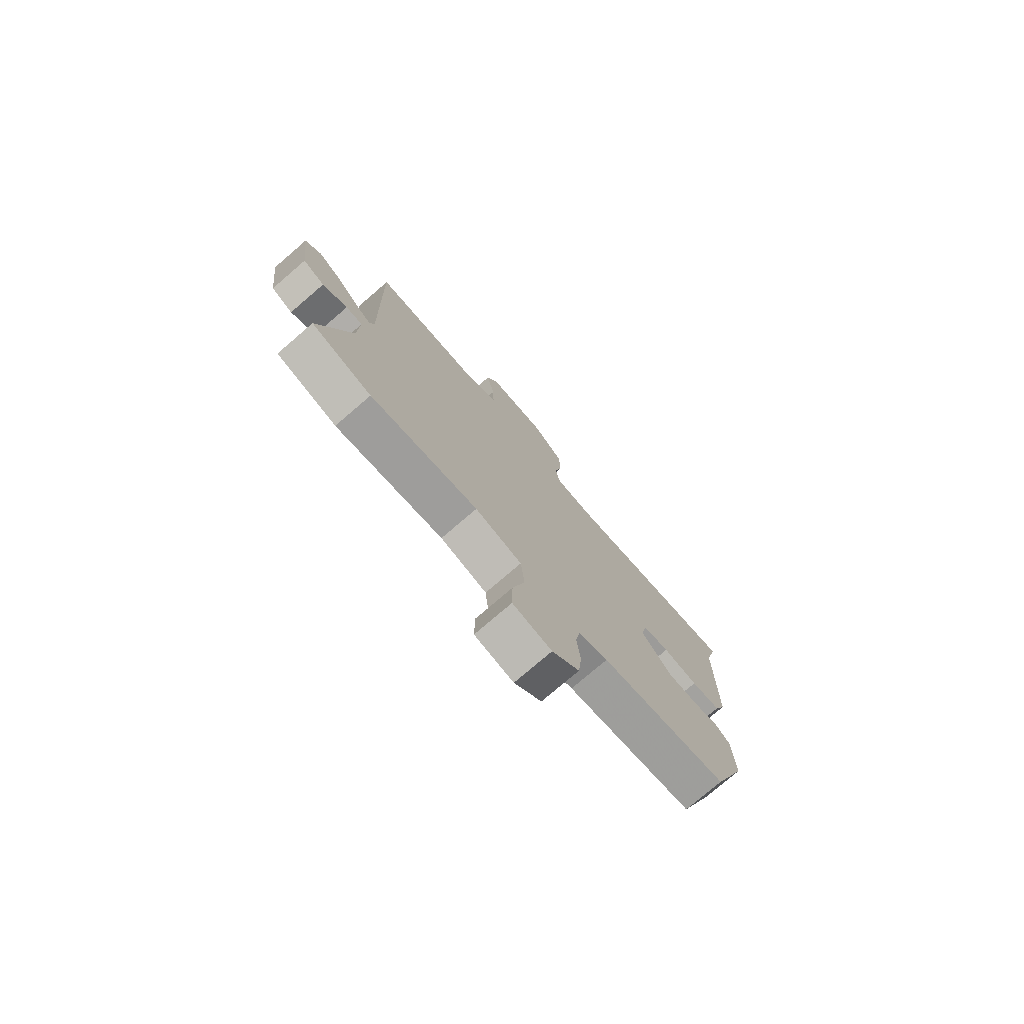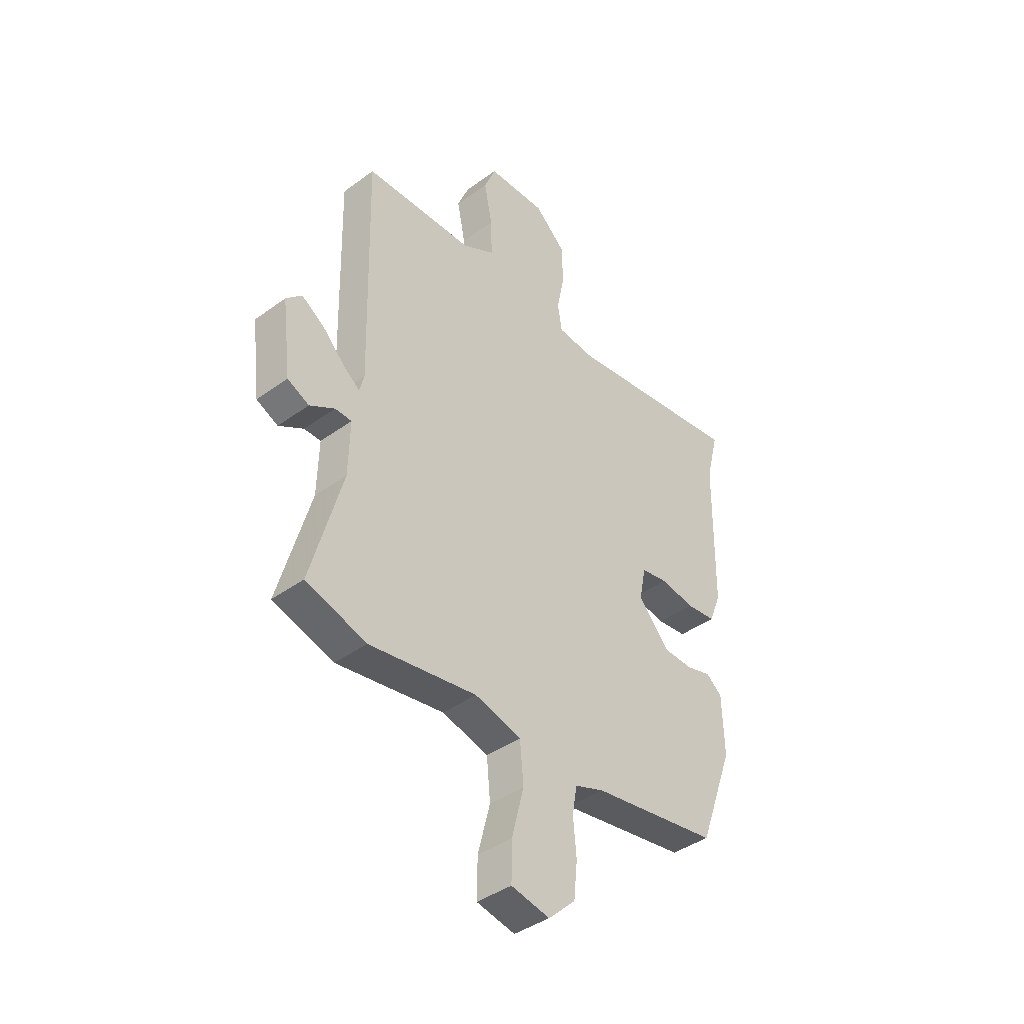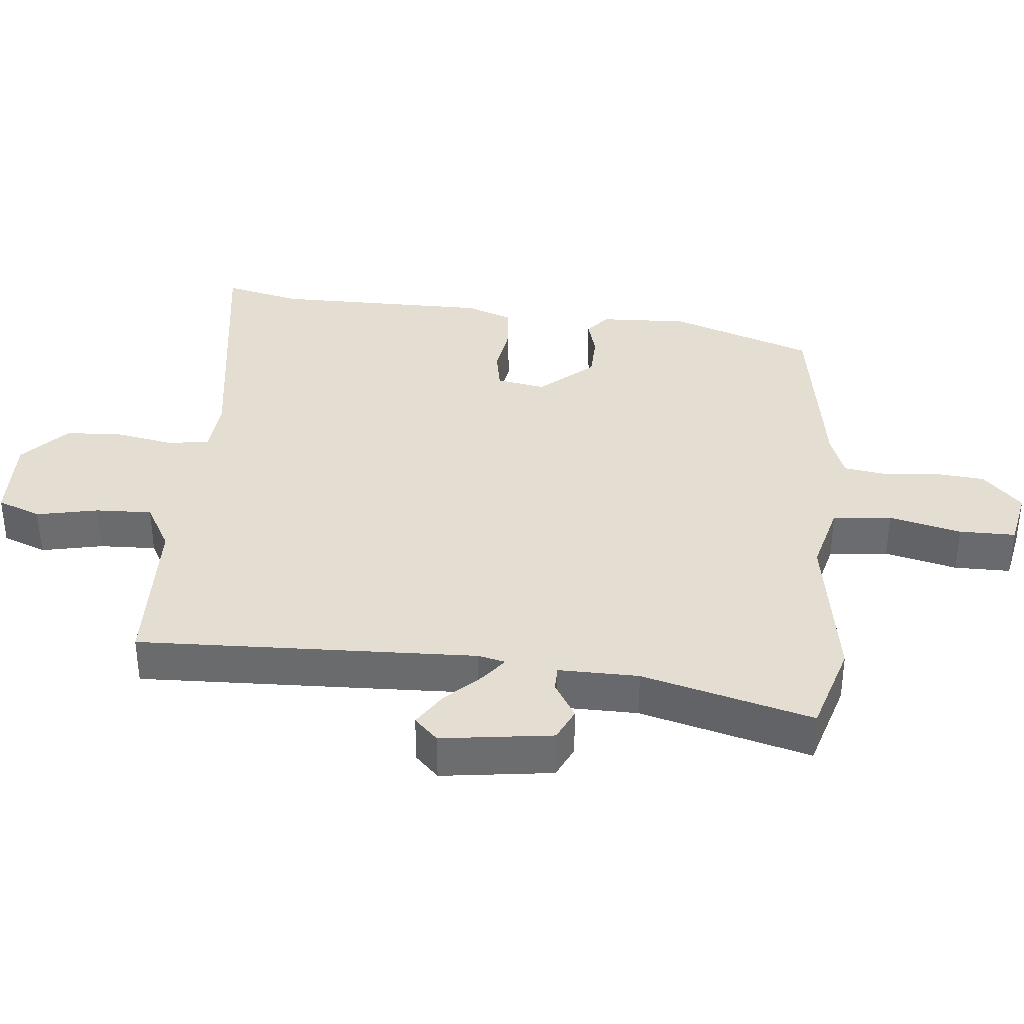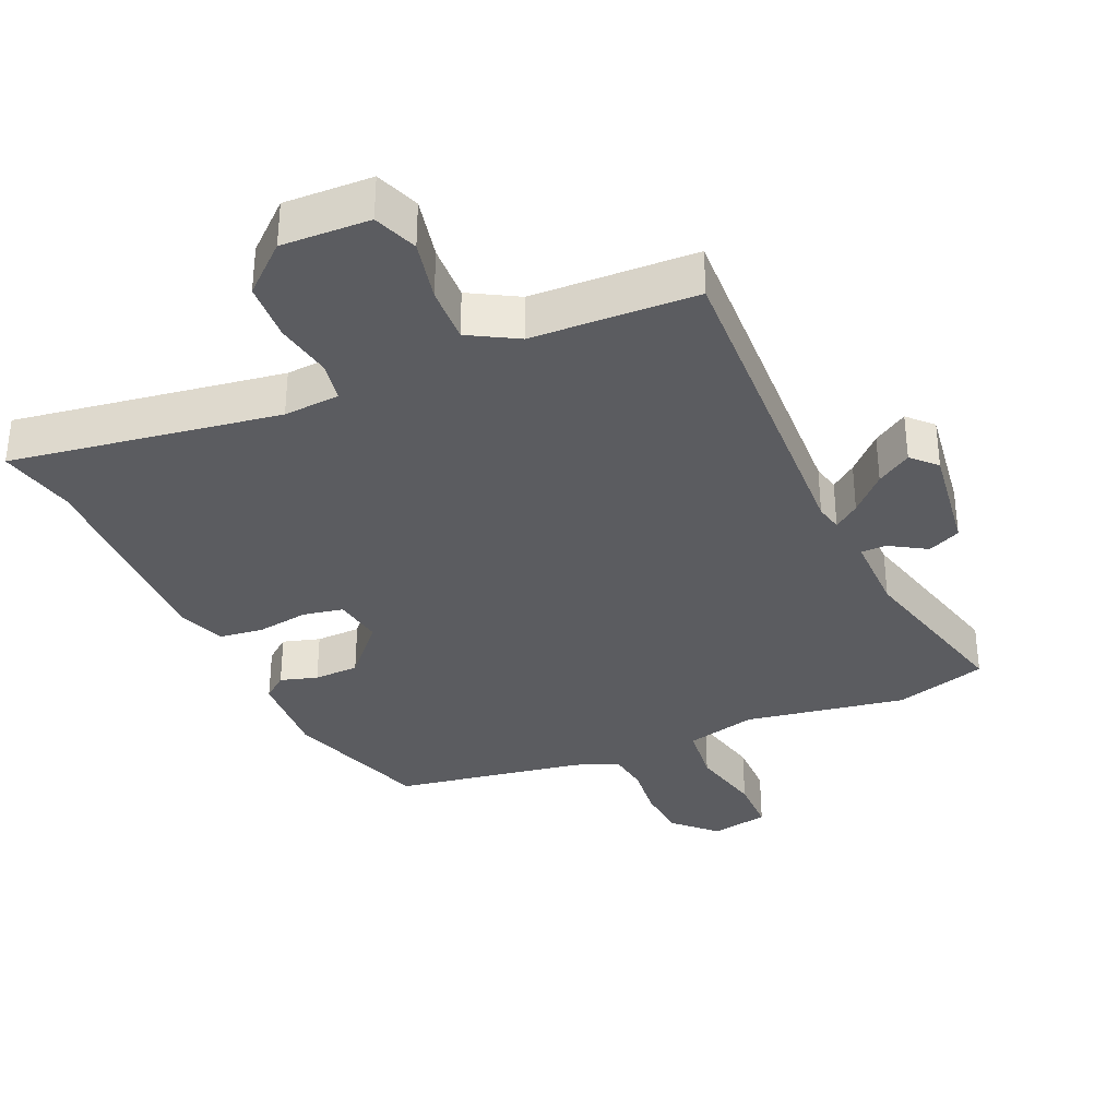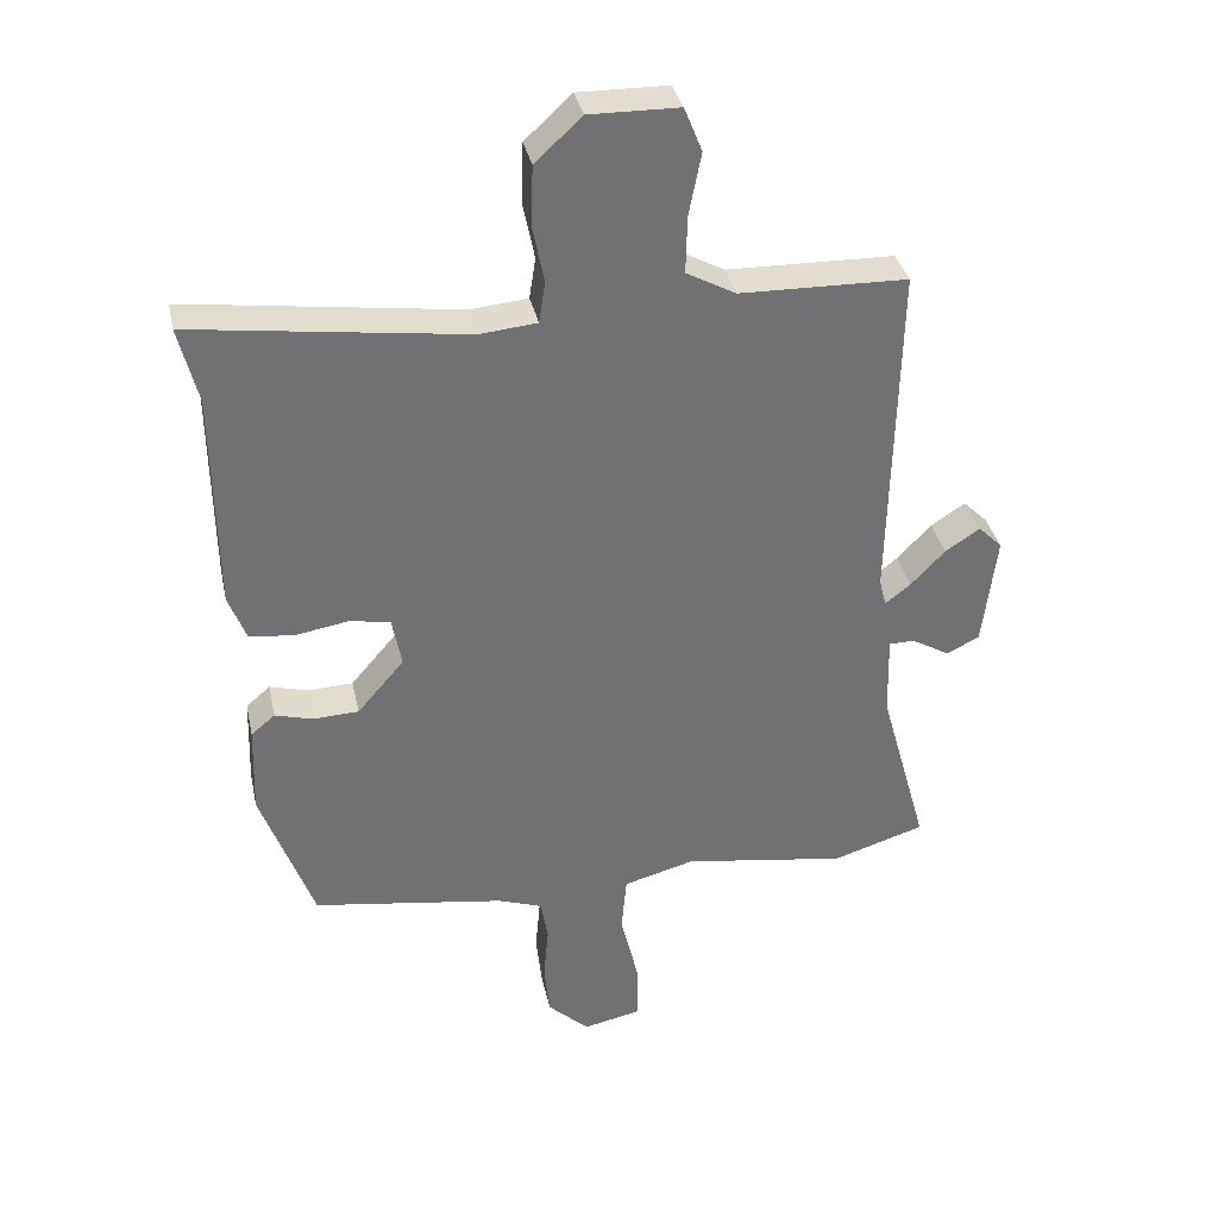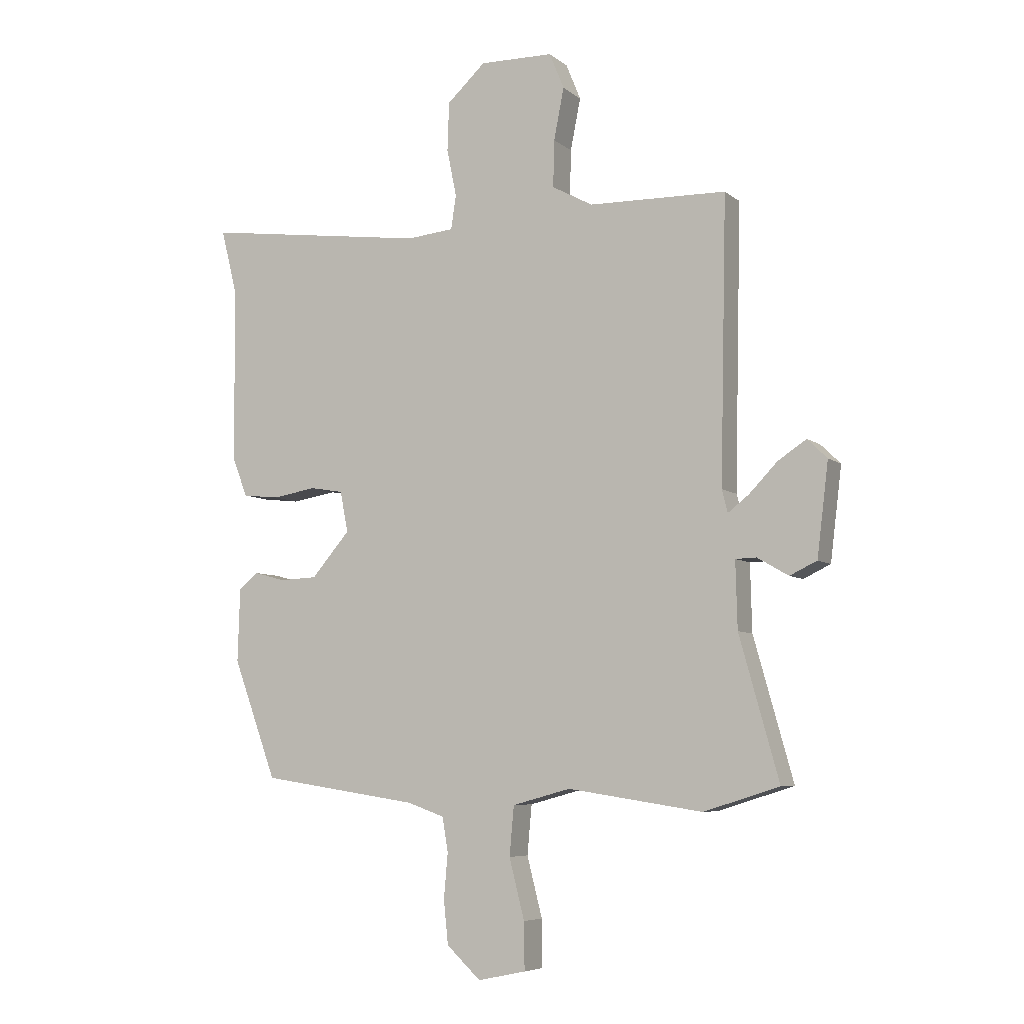
<metadata>
{"format":"obj","ext":"obj","renderer":"f3d","projection":"perspective","resolution":1024,"background":"white","views":[{"elev":-76.8,"azim":130.7,"up":"+Z"},{"elev":-40.8,"azim":131.7,"up":"+Z"},{"elev":36.3,"azim":94.9,"up":"+Y"},{"elev":-34.6,"azim":22.6,"up":"+Y"},{"elev":35.1,"azim":-11.9,"up":"+Z"},{"elev":-6.4,"azim":26.0,"up":"+Z"}]}
</metadata>
<code>
v -0.482 0.07 0.428
v -0.51 0.07 0.54
v -0.113 0.07 0.487
v -0.03 0.07 0.495
v -0.021 0.07 0.555
v -0.038 0.07 0.639
v -0.035 0.07 0.725
v 0.033 0.07 0.788
v 0.163 0.07 0.786
v 0.189 0.07 0.722
v 0.171 0.07 0.631
v 0.169 0.07 0.548
v 0.241 0.07 0.509
v 0.484 0.07 0.504
v 0.473 0.07 0.005
v 0.483 0.07 -0.035
v 0.52 0.07 -0.006
v 0.57 0.07 0.046
v 0.62 0.07 0.079
v 0.655 0.07 0.045
v 0.635 0.07 -0.119
v 0.587 0.07 -0.142
v 0.532 0.07 -0.11
v 0.495 0.07 -0.111
v 0.498 0.07 -0.229
v 0.568 0.07 -0.479
v 0.434 0.07 -0.521
v 0.196 0.07 -0.485
v 0.093 0.07 -0.513
v 0.085 0.07 -0.6
v 0.112 0.07 -0.706
v 0.113 0.07 -0.789
v 0.028 0.07 -0.807
v -0.032 0.07 -0.751
v -0.04 0.07 -0.674
v -0.033 0.07 -0.595
v -0.043 0.07 -0.534
v -0.108 0.07 -0.511
v -0.388 0.07 -0.469
v -0.465 0.07 -0.259
v -0.461 0.07 -0.129
v -0.426 0.07 -0.1
v -0.371 0.07 -0.115
v -0.305 0.07 -0.112
v -0.237 0.07 -0.033
v -0.251 0.07 0.039
v -0.31 0.07 0.049
v -0.387 0.07 0.036
v -0.452 0.07 0.043
v -0.478 0.07 0.11
v -0.482 0 0.428
v -0.51 0 0.54
v -0.113 0 0.487
v -0.03 0 0.495
v -0.021 0 0.555
v -0.038 0 0.639
v -0.035 0 0.725
v 0.033 0 0.788
v 0.163 0 0.786
v 0.189 0 0.722
v 0.171 0 0.631
v 0.169 0 0.548
v 0.241 0 0.509
v 0.484 0 0.504
v 0.473 0 0.005
v 0.483 0 -0.035
v 0.52 0 -0.006
v 0.57 0 0.046
v 0.62 0 0.079
v 0.655 0 0.045
v 0.635 0 -0.119
v 0.587 0 -0.142
v 0.532 0 -0.11
v 0.495 0 -0.111
v 0.498 0 -0.229
v 0.568 0 -0.479
v 0.434 0 -0.521
v 0.196 0 -0.485
v 0.093 0 -0.513
v 0.085 0 -0.6
v 0.112 0 -0.706
v 0.113 0 -0.789
v 0.028 0 -0.807
v -0.032 0 -0.751
v -0.04 0 -0.674
v -0.033 0 -0.595
v -0.043 0 -0.534
v -0.108 0 -0.511
v -0.388 0 -0.469
v -0.465 0 -0.259
v -0.461 0 -0.129
v -0.426 0 -0.1
v -0.371 0 -0.115
v -0.305 0 -0.112
v -0.237 0 -0.033
v -0.251 0 0.039
v -0.31 0 0.049
v -0.387 0 0.036
v -0.452 0 0.043
v -0.478 0 0.11
f 47 48 49 50
f 46 47 50 1
f 40 41 42 43
f 38 39 40 43
f 37 38 43 44
f 33 34 35 36
f 33 36 37
f 30 31 32 33
f 29 30 33 37
f 28 29 37 44
f 25 26 27 28
f 24 25 28 44
f 20 21 22 23
f 17 18 19 20
f 16 17 20 23
f 13 14 15
f 12 13 15 16
f 8 9 10 11
f 8 11 12
f 5 6 7 8
f 4 5 8 12
f 46 1 2 3
f 45 46 3 4
f 16 23 24 44
f 16 44 45
f 4 12 16 45
f 100 99 98 97
f 51 100 97 96
f 93 92 91 90
f 93 90 89 88
f 94 93 88 87
f 86 85 84 83
f 87 86 83
f 83 82 81 80
f 87 83 80 79
f 94 87 79 78
f 78 77 76 75
f 94 78 75 74
f 73 72 71 70
f 70 69 68 67
f 73 70 67 66
f 65 64 63
f 66 65 63 62
f 61 60 59 58
f 62 61 58
f 58 57 56 55
f 62 58 55 54
f 53 52 51 96
f 54 53 96 95
f 94 74 73 66
f 95 94 66
f 95 66 62 54
f 1 51 52 2
f 2 52 53 3
f 3 53 54 4
f 4 54 55 5
f 5 55 56 6
f 6 56 57 7
f 7 57 58 8
f 8 58 59 9
f 9 59 60 10
f 10 60 61 11
f 11 61 62 12
f 12 62 63 13
f 13 63 64 14
f 14 64 65 15
f 15 65 66 16
f 16 66 67 17
f 17 67 68 18
f 18 68 69 19
f 19 69 70 20
f 20 70 71 21
f 21 71 72 22
f 22 72 73 23
f 23 73 74 24
f 24 74 75 25
f 25 75 76 26
f 26 76 77 27
f 27 77 78 28
f 28 78 79 29
f 29 79 80 30
f 30 80 81 31
f 31 81 82 32
f 32 82 83 33
f 33 83 84 34
f 34 84 85 35
f 35 85 86 36
f 36 86 87 37
f 37 87 88 38
f 38 88 89 39
f 39 89 90 40
f 40 90 91 41
f 41 91 92 42
f 42 92 93 43
f 43 93 94 44
f 44 94 95 45
f 45 95 96 46
f 46 96 97 47
f 47 97 98 48
f 48 98 99 49
f 49 99 100 50
f 50 100 51 1

</code>
